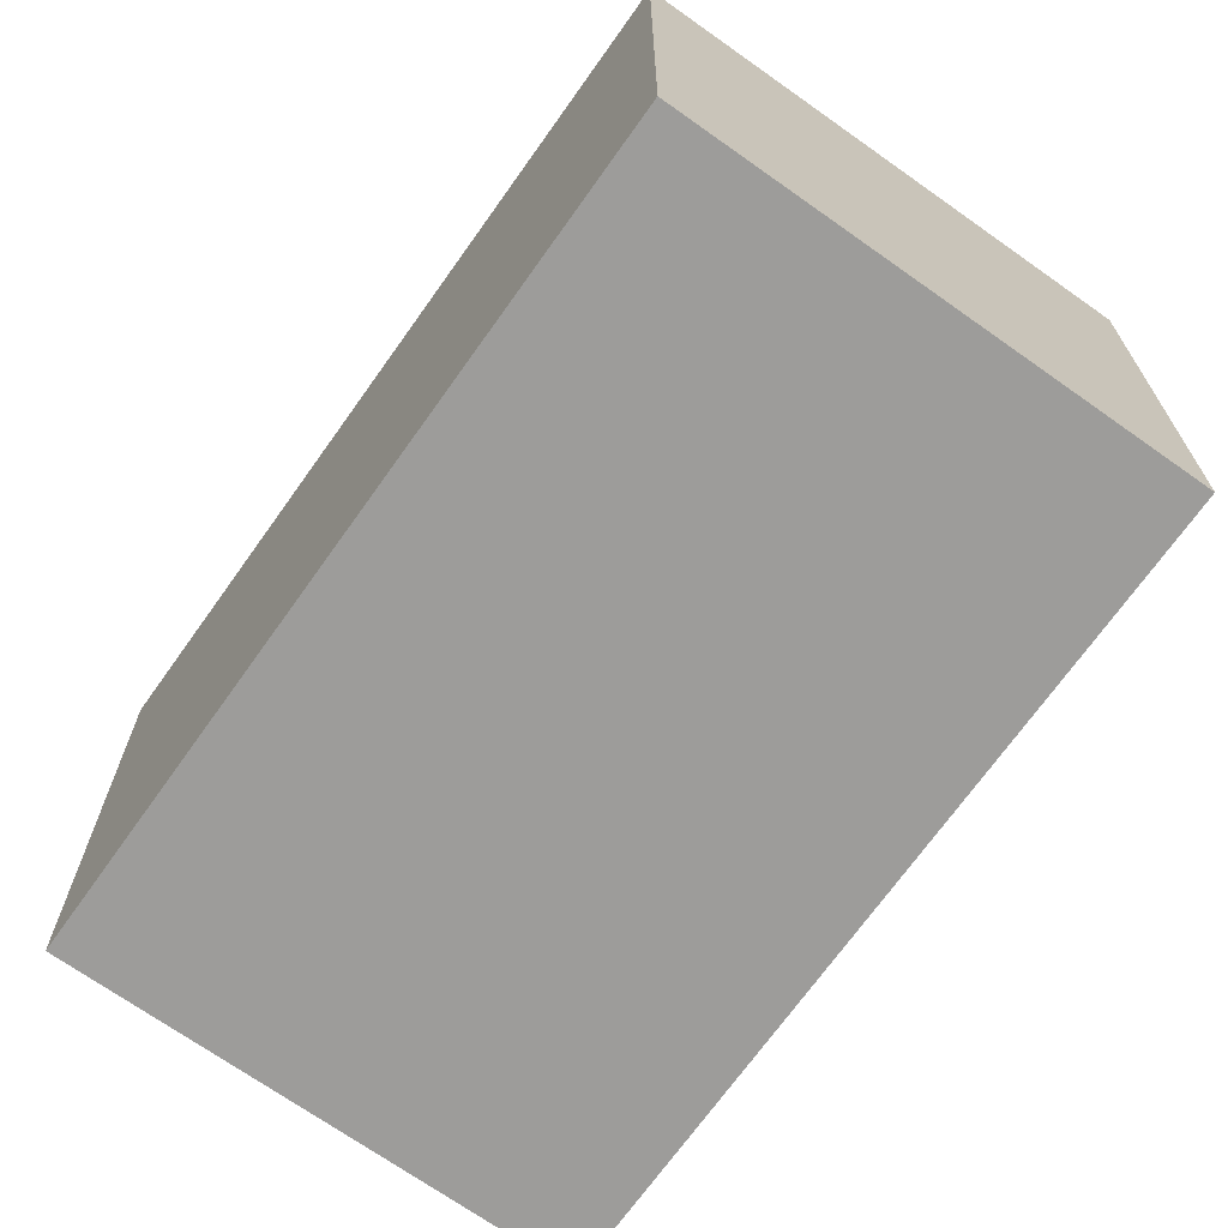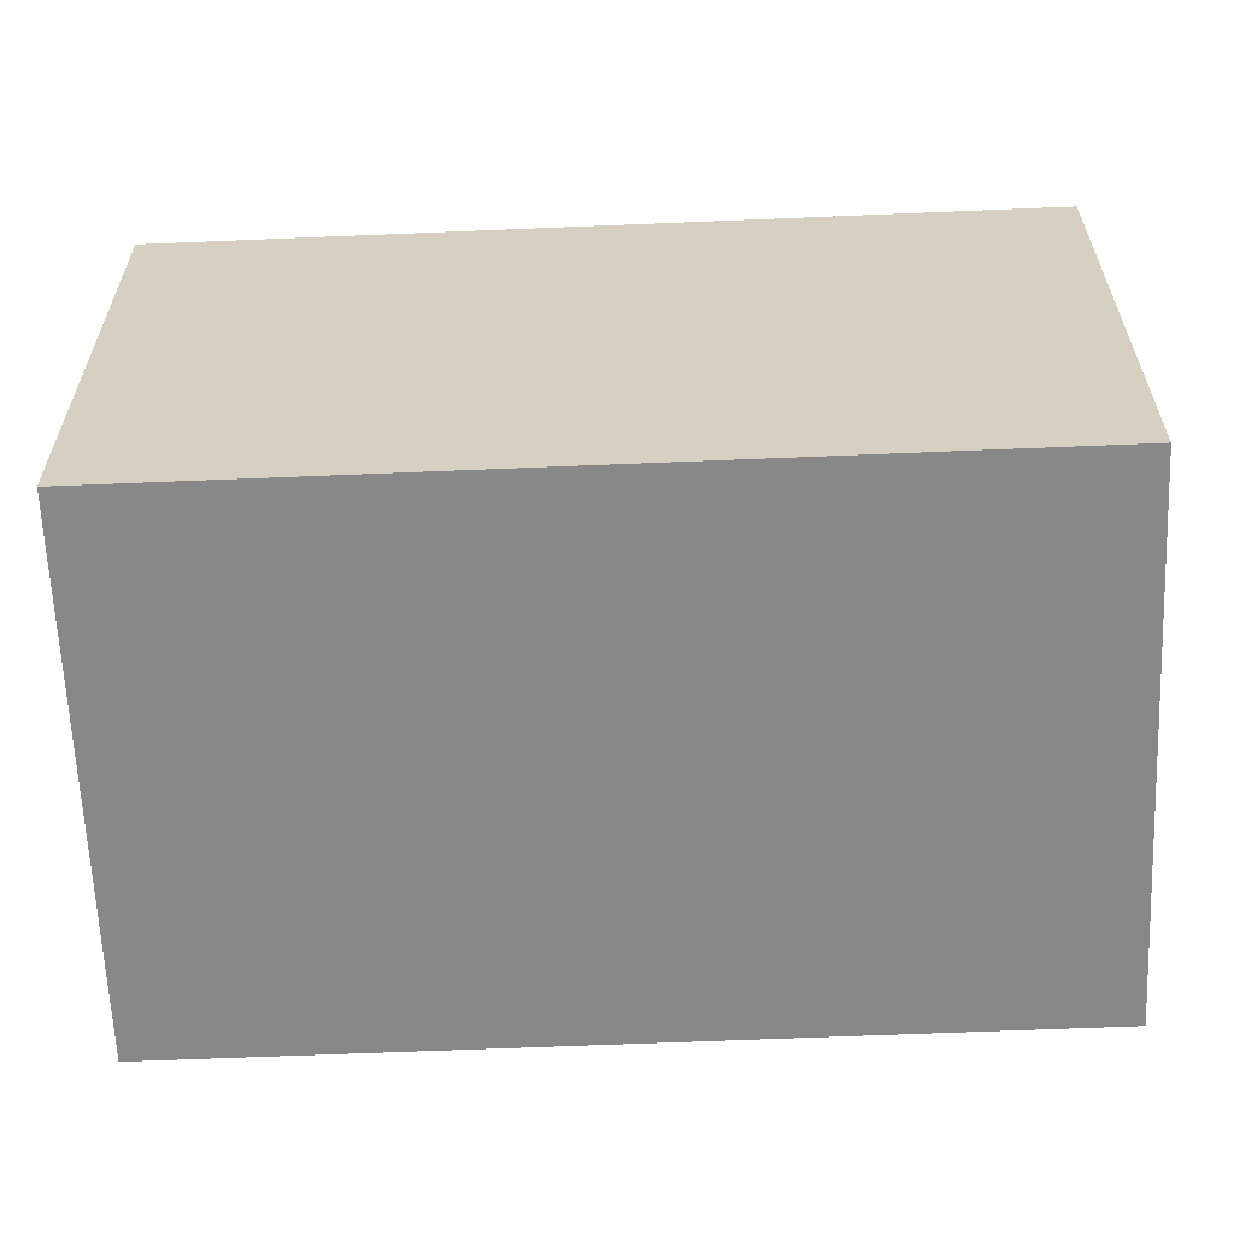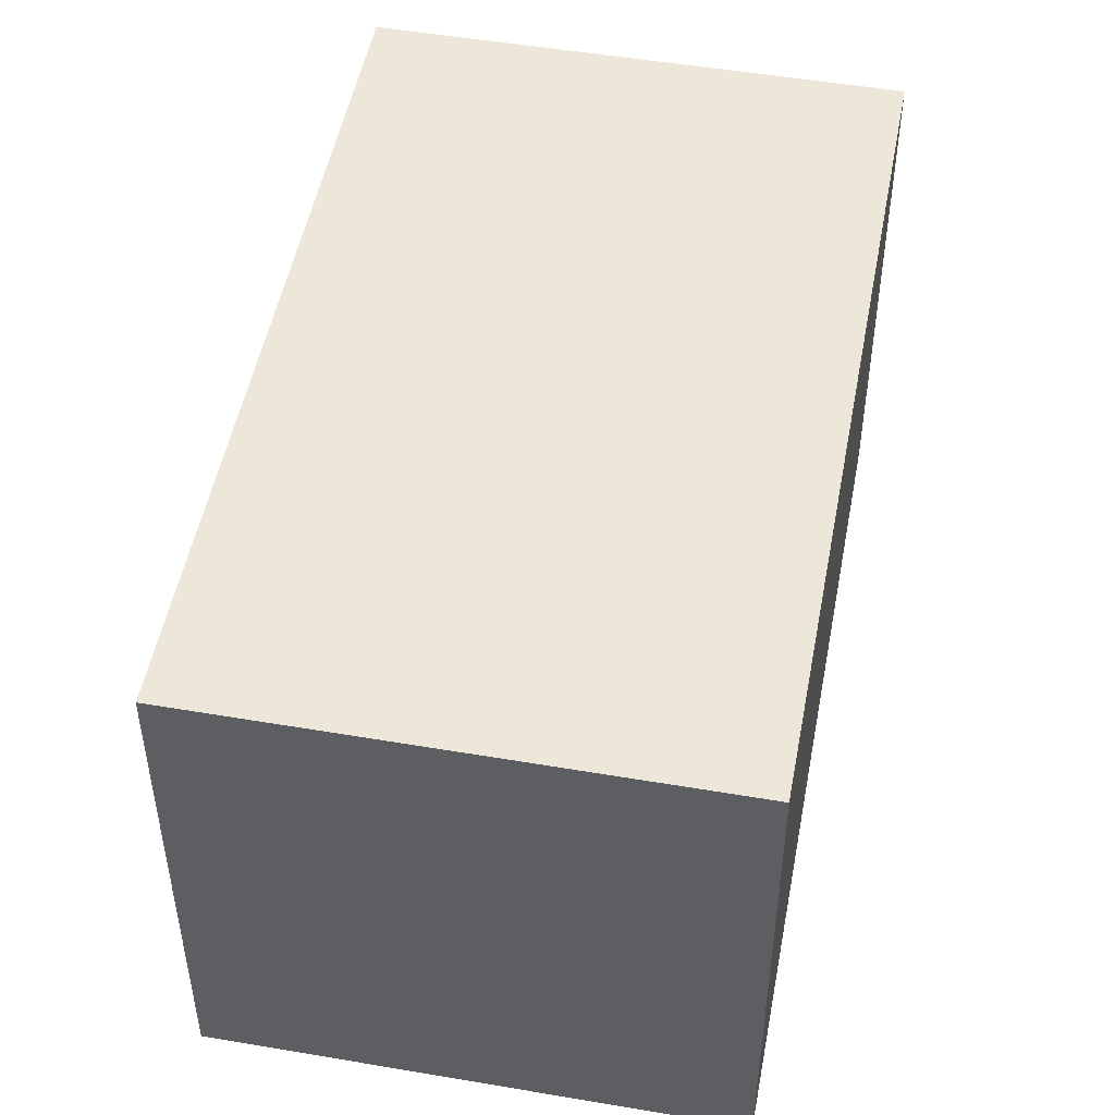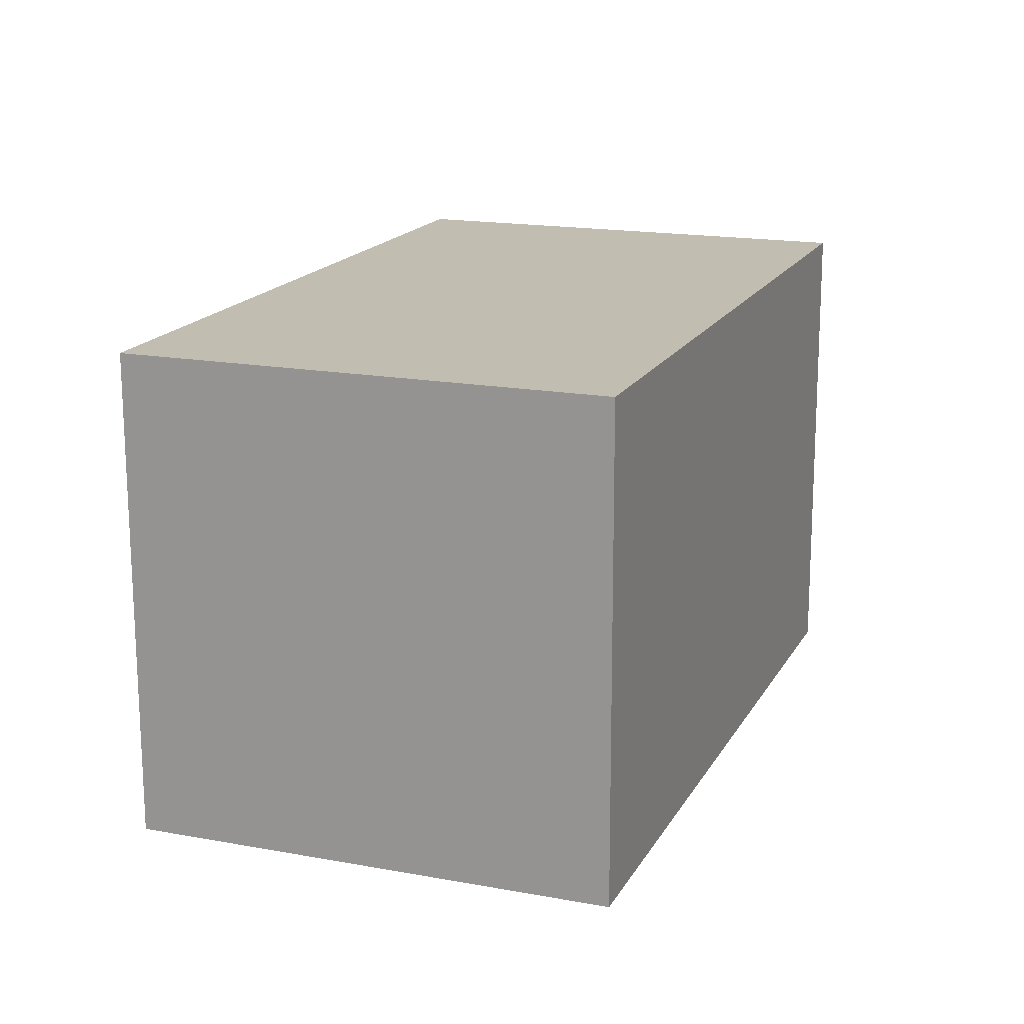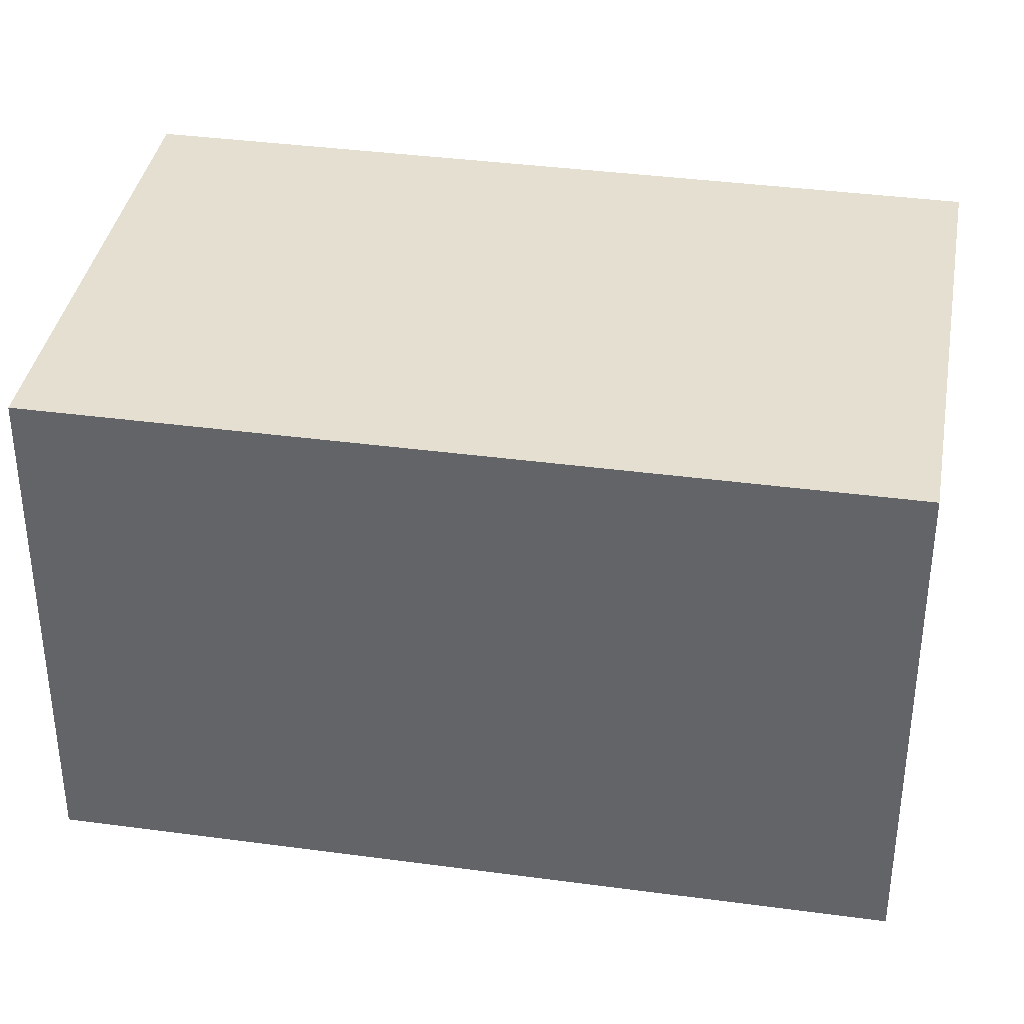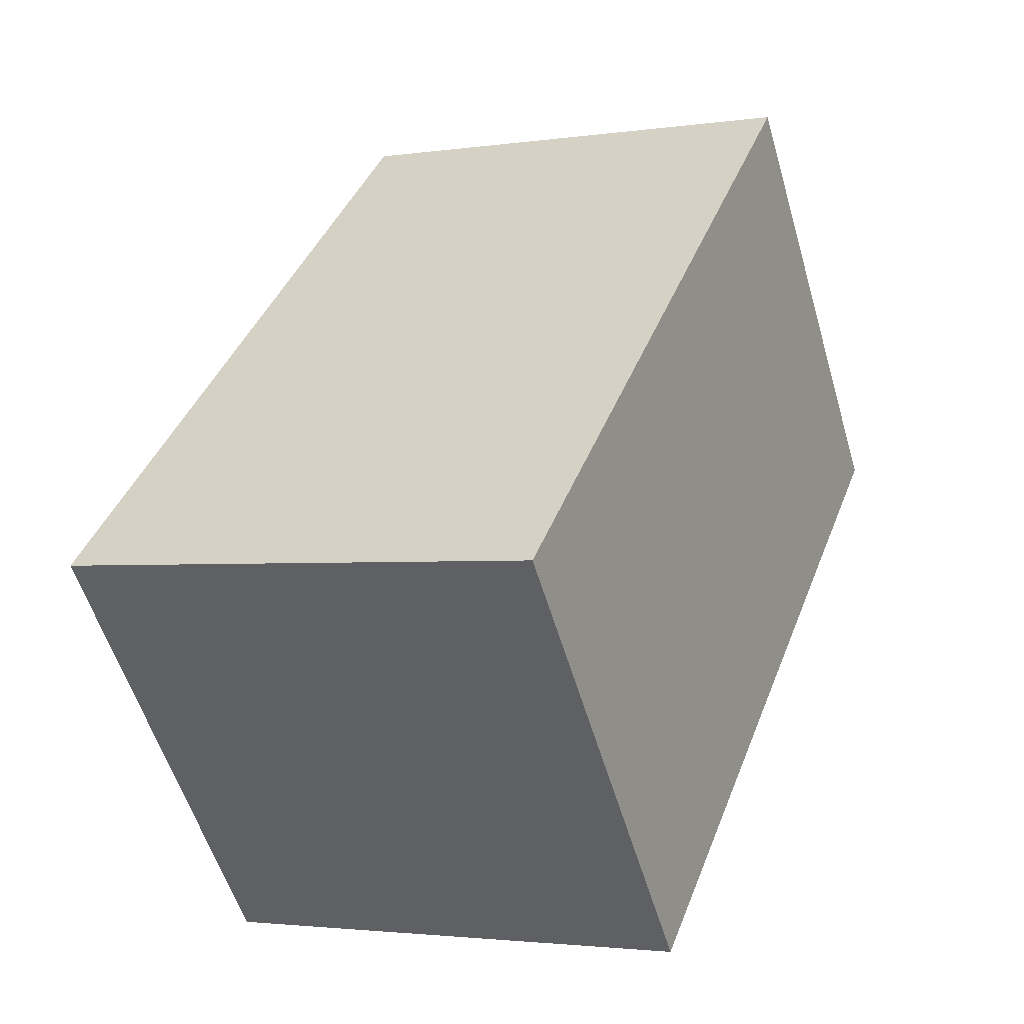
<metadata>
{"format":"obj","ext":"obj","renderer":"f3d","projection":"perspective","resolution":1024,"background":"white","views":[{"elev":-70.0,"azim":-14.8,"up":"+Y"},{"elev":-62.9,"azim":-67.0,"up":"+Y"},{"elev":50.2,"azim":31.2,"up":"+Y"},{"elev":-72.9,"azim":0.1,"up":"+Z"},{"elev":37.3,"azim":-59.6,"up":"+Y"},{"elev":-55.8,"azim":16.3,"up":"+Z"}]}
</metadata>
<code>
o Cube.006
v -0.1494 -0.1733 0.05606
v -0.3387 -0.1733 -0.4484
v 0.1622 -0.1733 -0.06087
v -0.02706 -0.1733 -0.5654
v -0.1494 0.1596 0.05606
v -0.3387 0.1596 -0.4484
v 0.1622 0.1596 -0.06087
v -0.02706 0.1596 -0.5654
f 1 2 4 3
f 3 4 8 7
f 7 8 6 5
f 5 6 2 1
f 3 7 5 1
f 8 4 2 6

</code>
